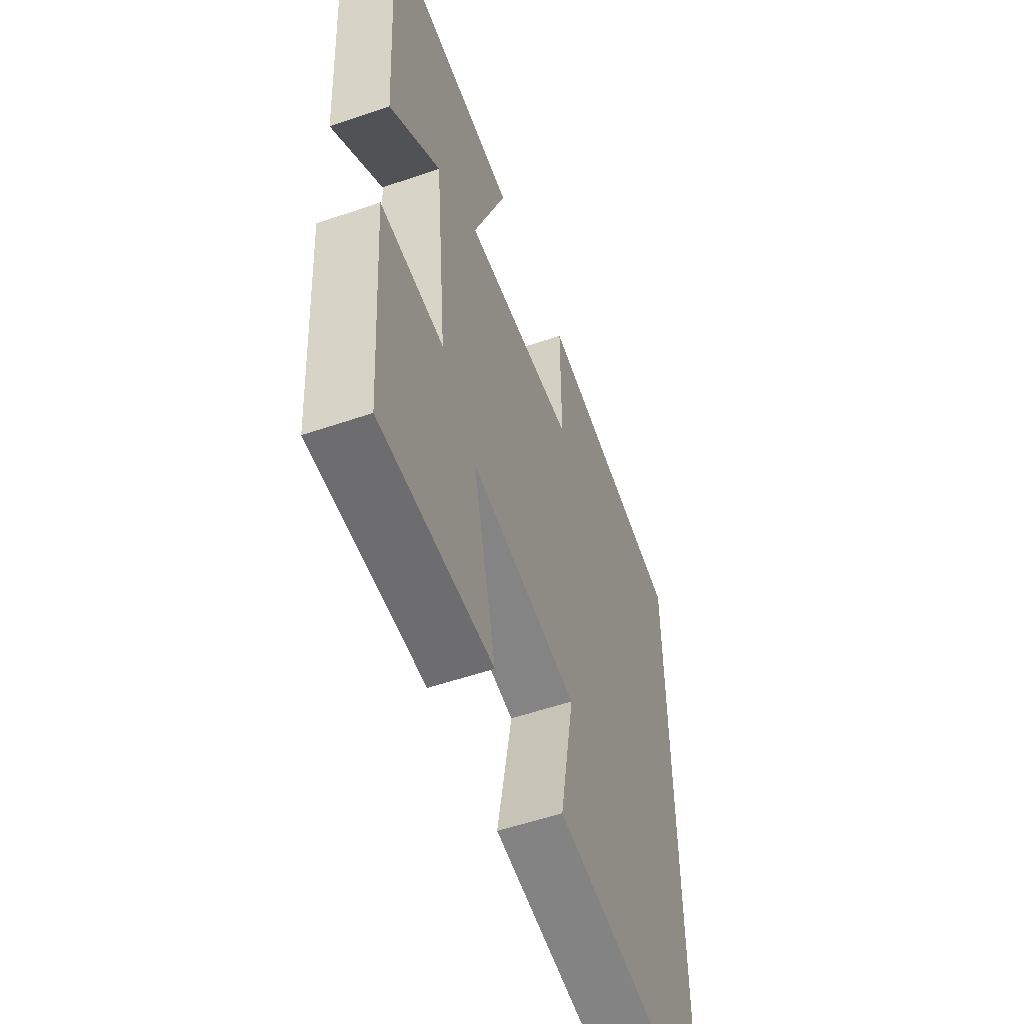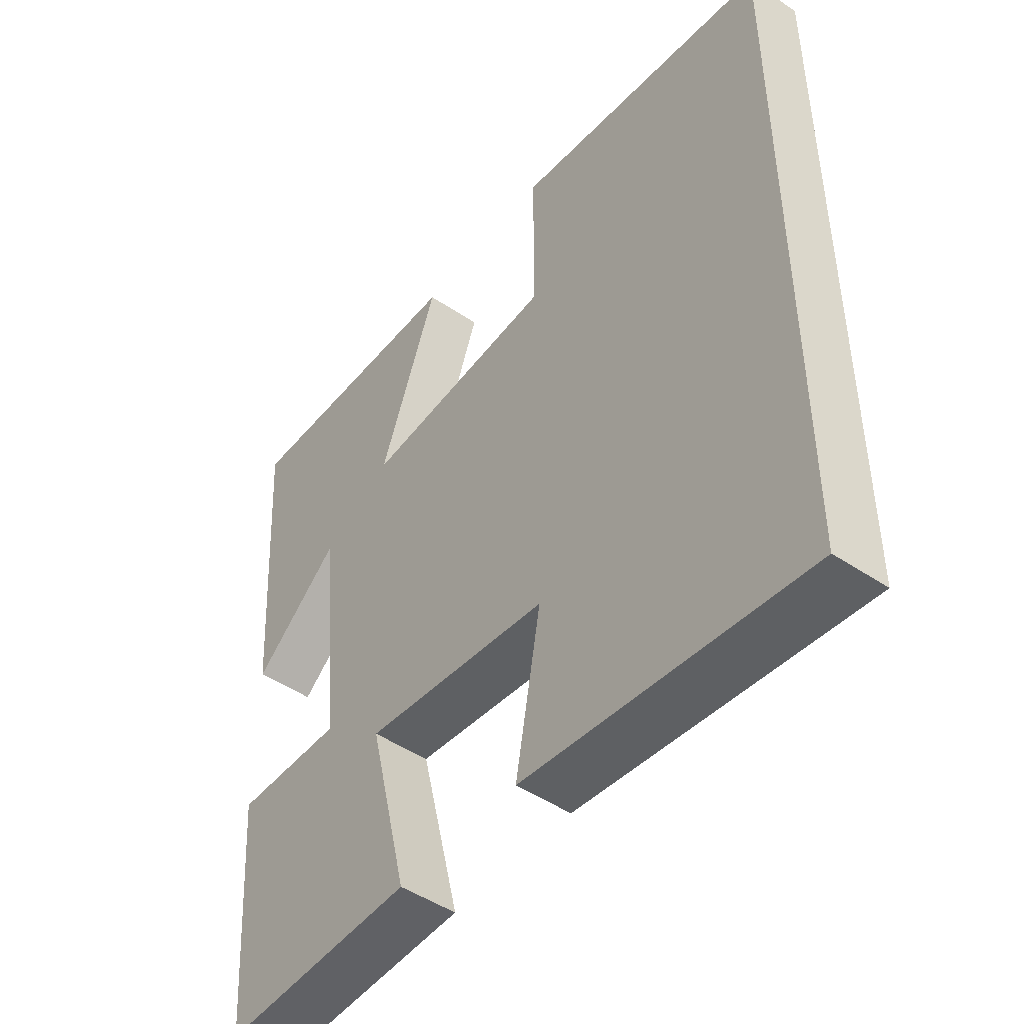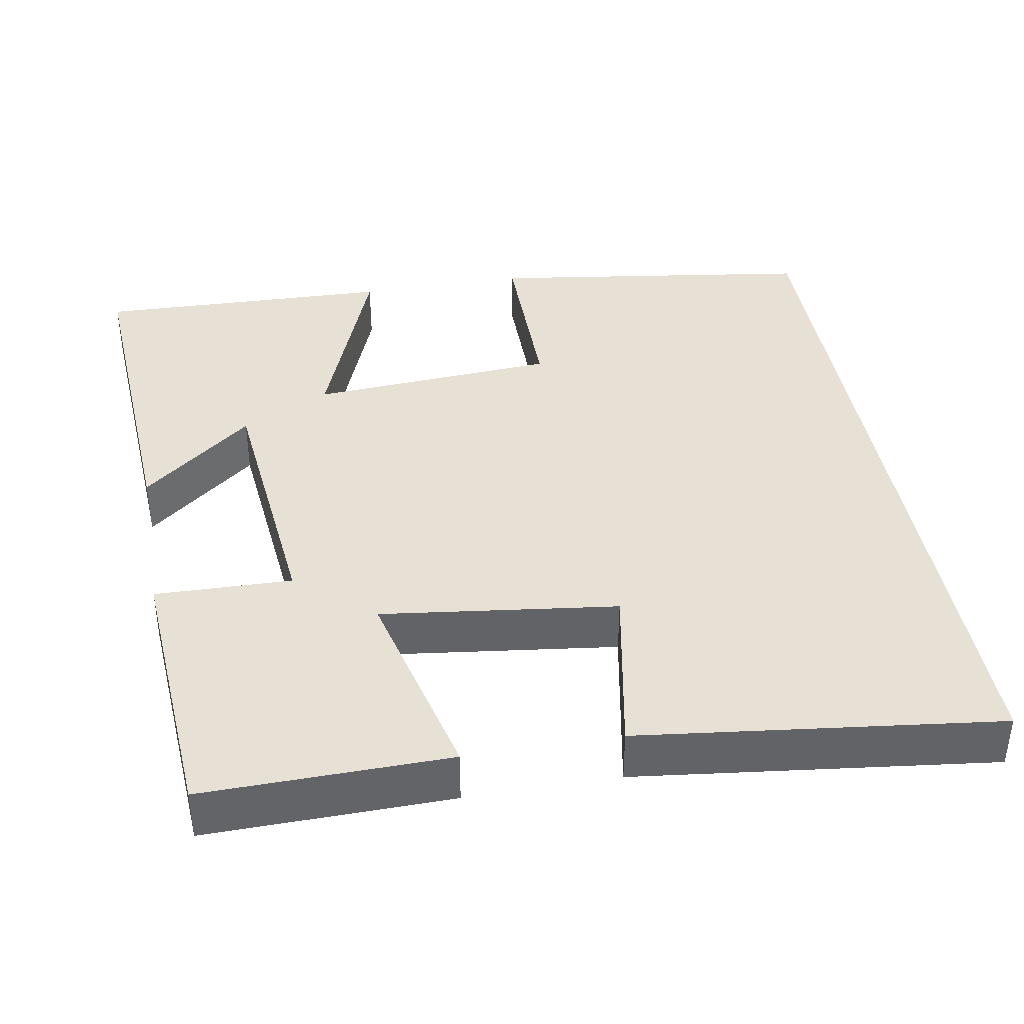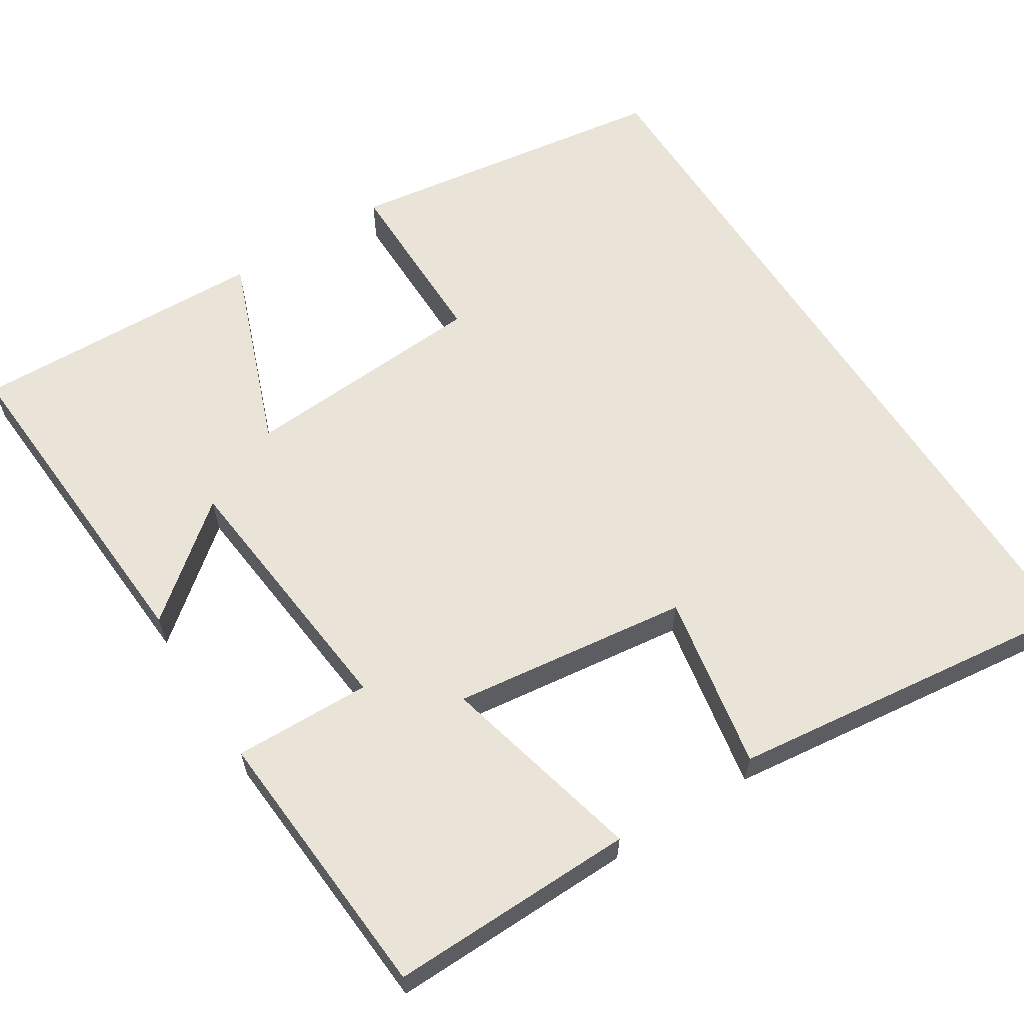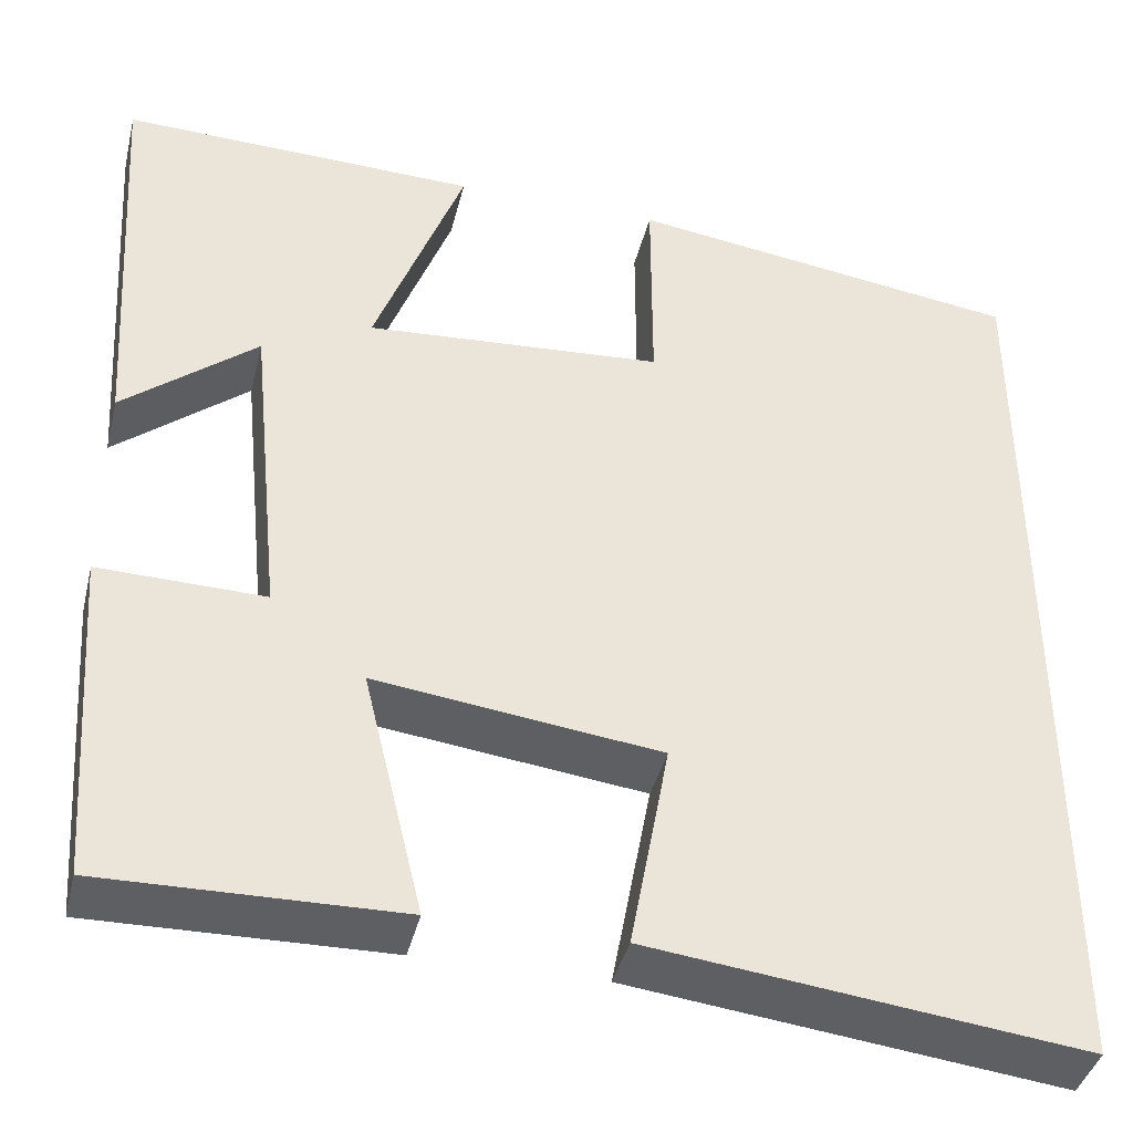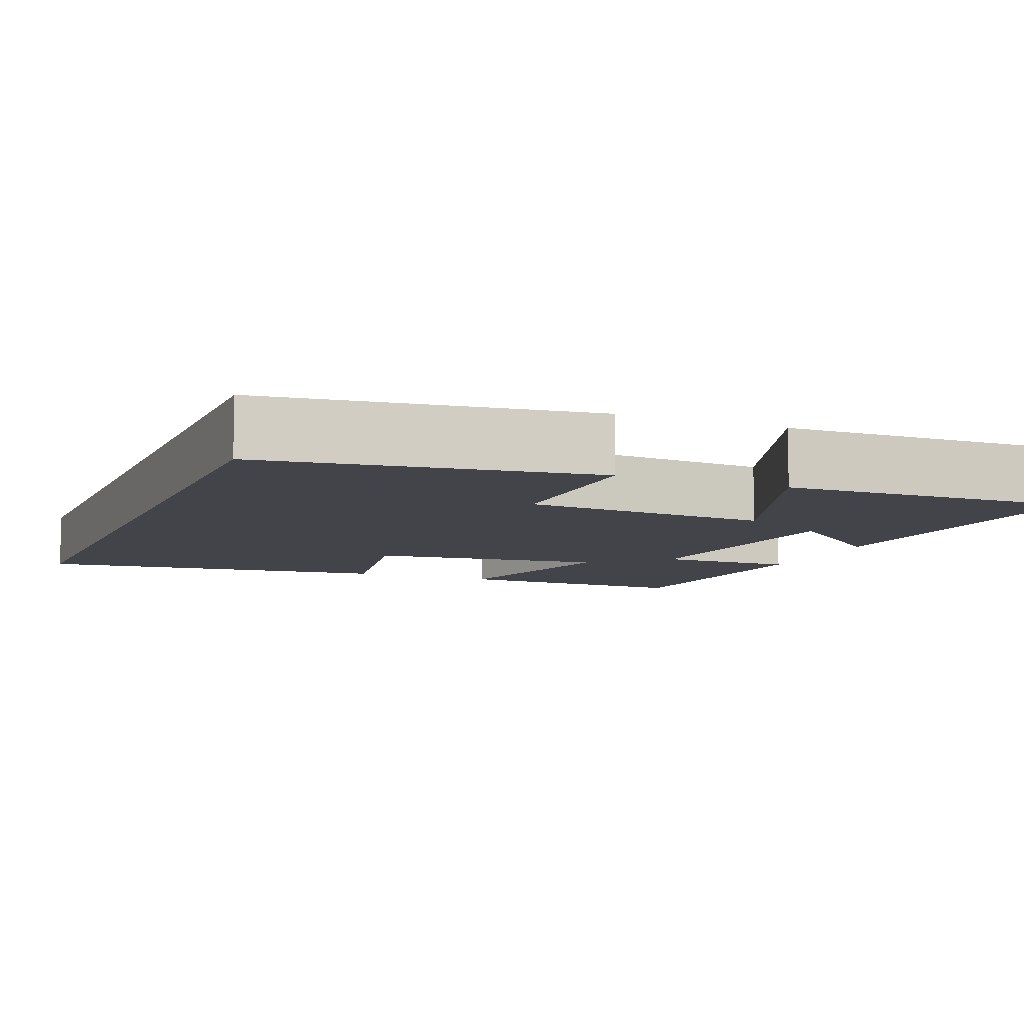
<metadata>
{"format":"obj","ext":"obj","renderer":"f3d","projection":"perspective","resolution":1024,"background":"white","views":[{"elev":-55.1,"azim":109.9,"up":"+Z"},{"elev":-48.0,"azim":-127.1,"up":"+Z"},{"elev":39.2,"azim":170.1,"up":"+Y"},{"elev":61.1,"azim":147.6,"up":"+Y"},{"elev":-40.5,"azim":166.4,"up":"+Z"},{"elev":-8.4,"azim":-22.5,"up":"+Y"}]}
</metadata>
<code>
v -0.5 0.07 0.44
v -0.078 0.07 0.5
v -0.078 0.07 0.267
v 0.24 0.07 0.245
v 0.144 0.07 0.5
v 0.527 0.07 0.511
v 0.5 0.07 0.073
v 0.357 0.07 0.189
v 0.323 0.07 -0.153
v 0.5 0.07 -0.149
v 0.475 0.07 -0.506
v 0.159 0.07 -0.5
v 0.223 0.07 -0.236
v -0.081 0.07 -0.274
v -0.039 0.07 -0.5
v -0.5 0.07 -0.555
v -0.5 0 0.44
v -0.078 0 0.5
v -0.078 0 0.267
v 0.24 0 0.245
v 0.144 0 0.5
v 0.527 0 0.511
v 0.5 0 0.073
v 0.357 0 0.189
v 0.323 0 -0.153
v 0.5 0 -0.149
v 0.475 0 -0.506
v 0.159 0 -0.5
v 0.223 0 -0.236
v -0.081 0 -0.274
v -0.039 0 -0.5
v -0.5 0 -0.555
f 14 15 16 1
f 13 14 1
f 11 12 13
f 10 11 13
f 9 10 13
f 8 9 13
f 5 6 7 8
f 4 5 8
f 3 4 8 13
f 1 2 3
f 1 3 13
f 17 32 31 30
f 17 30 29
f 29 28 27
f 29 27 26
f 29 26 25
f 29 25 24
f 24 23 22 21
f 24 21 20
f 29 24 20 19
f 19 18 17
f 29 19 17
f 1 17 18 2
f 2 18 19 3
f 3 19 20 4
f 4 20 21 5
f 5 21 22 6
f 6 22 23 7
f 7 23 24 8
f 8 24 25 9
f 9 25 26 10
f 10 26 27 11
f 11 27 28 12
f 12 28 29 13
f 13 29 30 14
f 14 30 31 15
f 15 31 32 16
f 16 32 17 1

</code>
